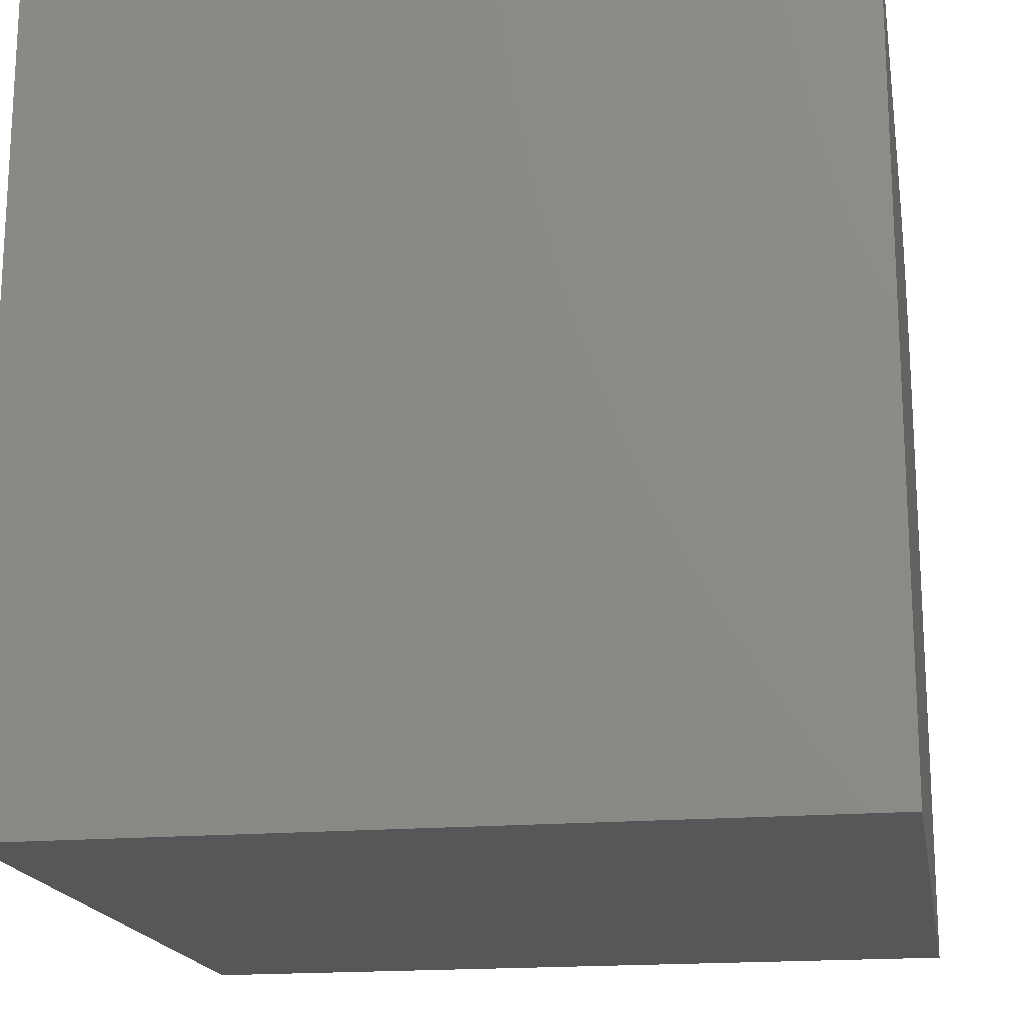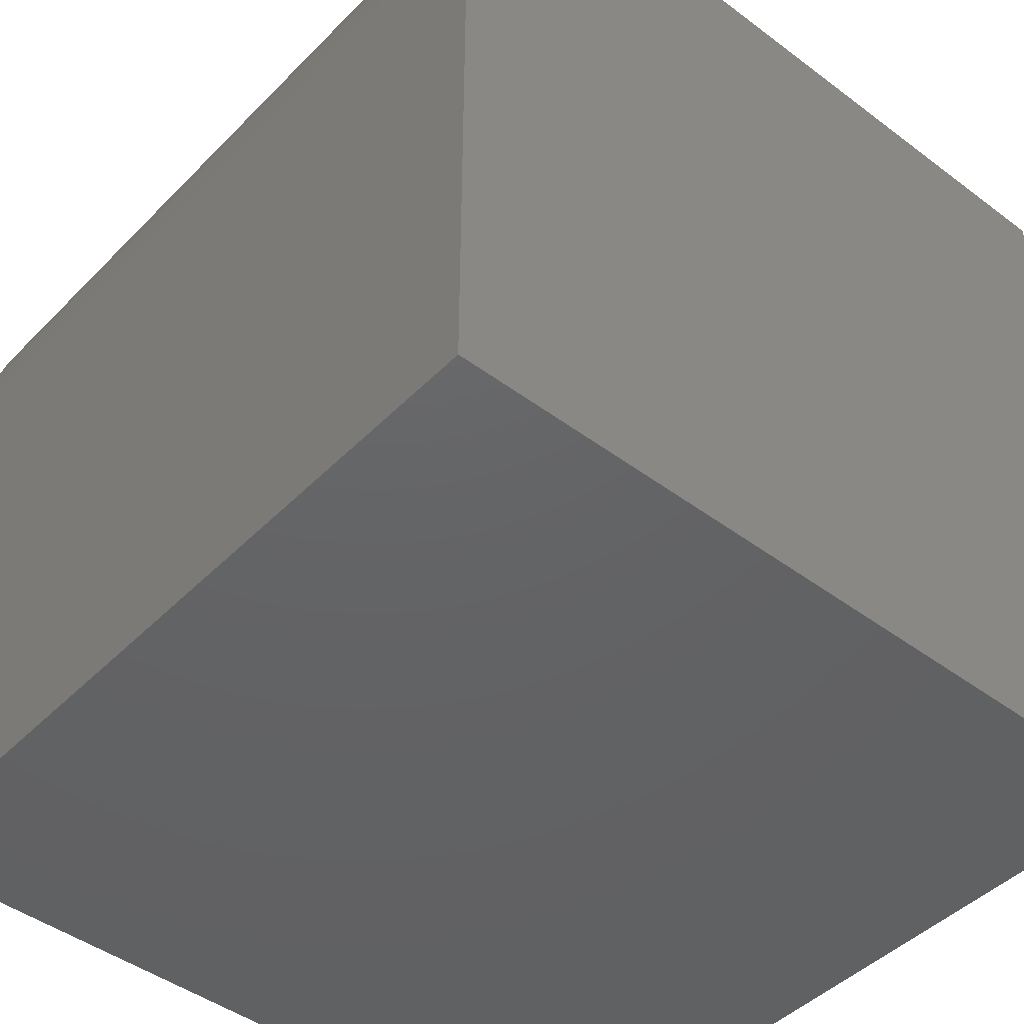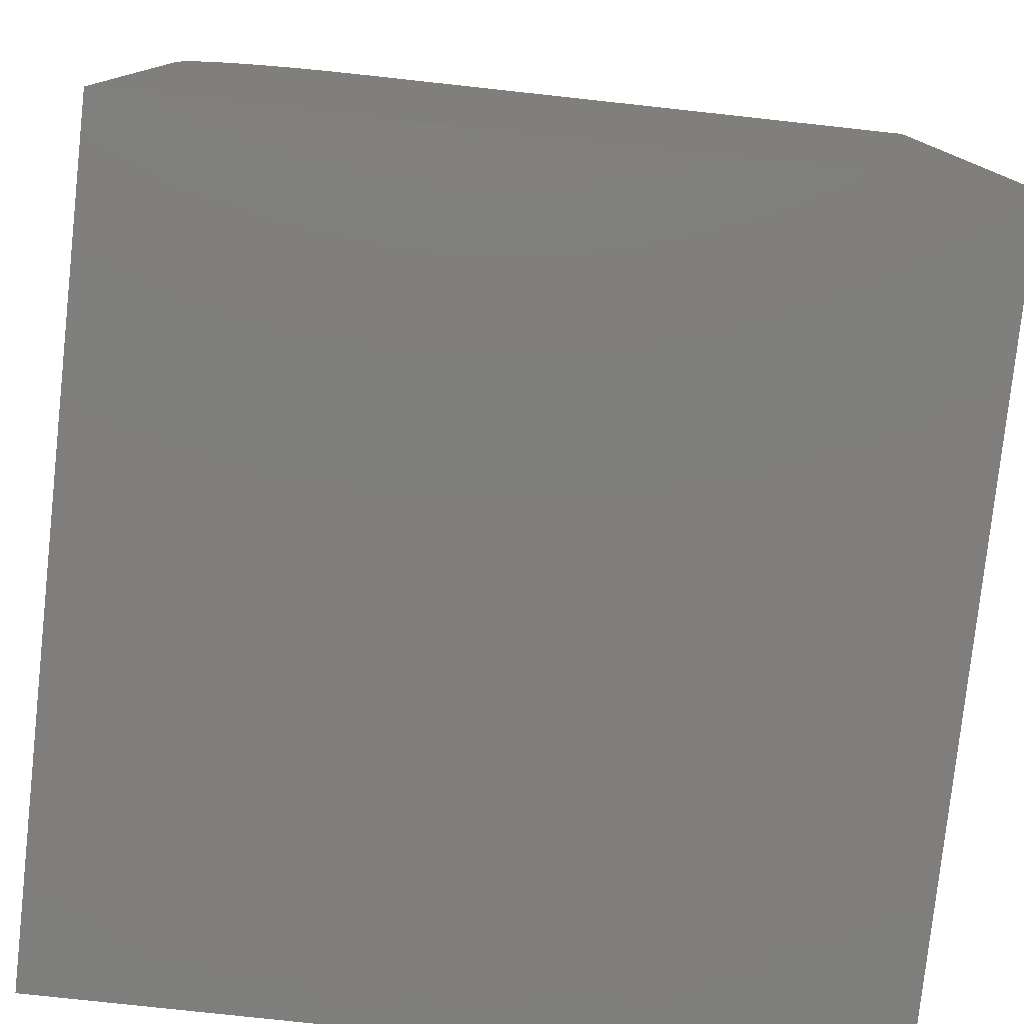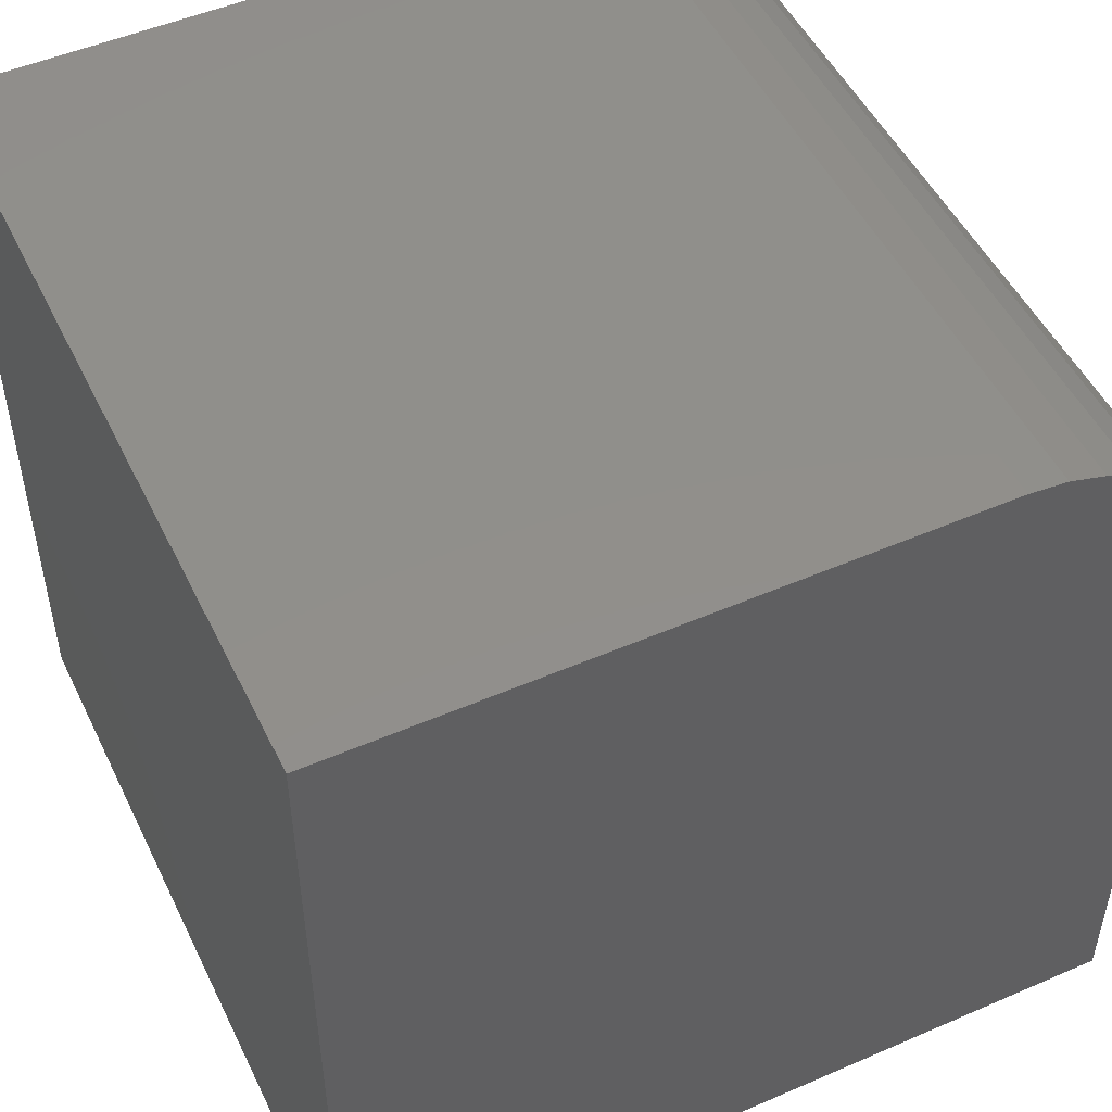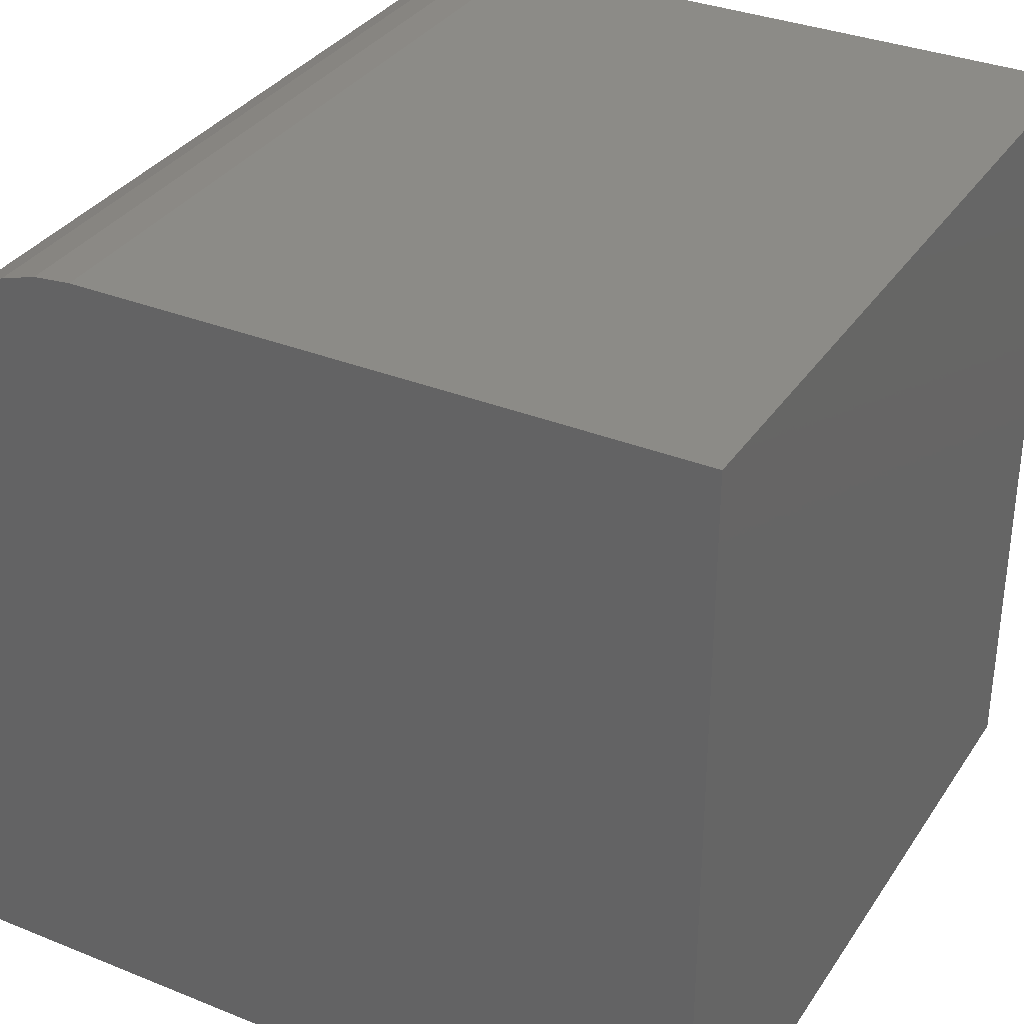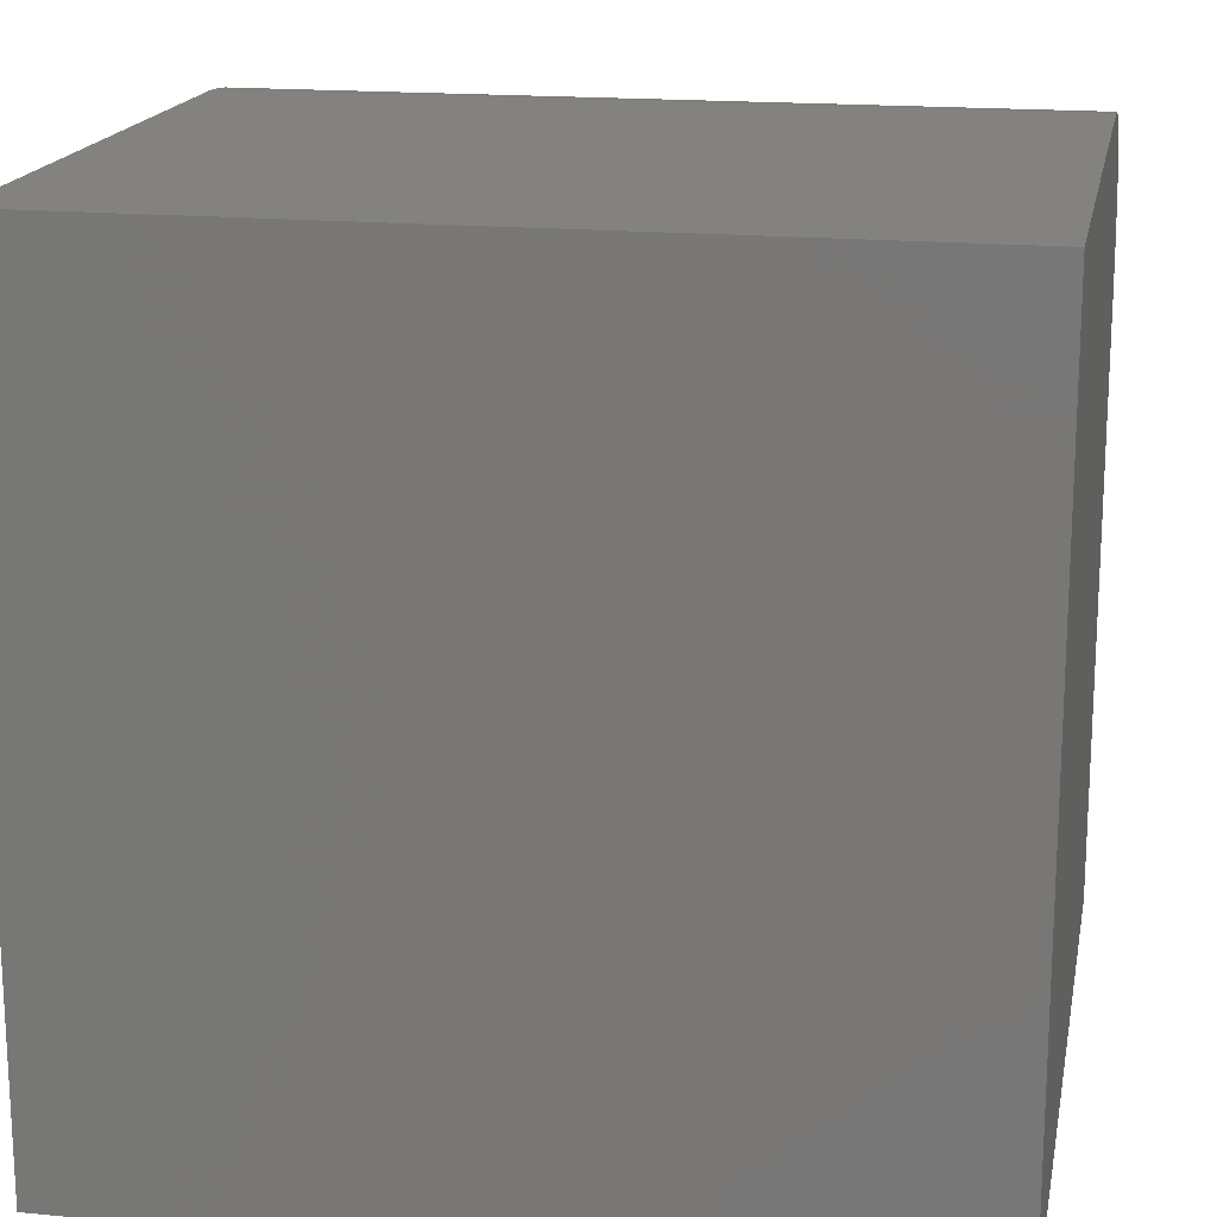
<metadata>
{"format":"stl","ext":"stl","renderer":"f3d","projection":"perspective","resolution":1024,"background":"white","views":[{"elev":-17.9,"azim":-170.3,"up":"+Y"},{"elev":-45.2,"azim":49.1,"up":"+Y"},{"elev":-78.5,"azim":83.8,"up":"+Y"},{"elev":50.2,"azim":64.6,"up":"+Z"},{"elev":33.7,"azim":118.7,"up":"+Y"},{"elev":17.4,"azim":-169.3,"up":"+Y"}]}
</metadata>
<code>
# stl→obj: 24 verts, 44 faces
v -0.375 -0.375 0.75
v 0.375 -0.375 0.75
v -0.375 0.1953 0.75
v 0.375 0.1953 0.75
v -0.375 0.2304 0.7465
v -0.375 0.2641 0.7363
v -0.375 0.2951 0.7197
v -0.375 0.3224 0.6974
v -0.375 0.3447 0.6701
v -0.375 0.3613 0.6391
v -0.375 0.3715 0.6054
v -0.375 0.375 0.5703
v -0.375 0.375 0
v -0.375 -0.375 0
v 0.375 0.375 0
v 0.375 0.375 0.5703
v 0.375 -0.375 0
v 0.375 0.3715 0.6054
v 0.375 0.3613 0.6391
v 0.375 0.3447 0.6701
v 0.375 0.3224 0.6974
v 0.375 0.2951 0.7197
v 0.375 0.2641 0.7363
v 0.375 0.2304 0.7465
f 1 2 3
f 3 2 4
f 1 3 5
f 1 5 6
f 1 6 7
f 1 7 8
f 1 8 9
f 1 9 10
f 1 10 11
f 1 11 12
f 1 12 13
f 1 13 14
f 15 13 16
f 16 13 12
f 2 17 15
f 2 15 16
f 2 16 18
f 2 18 19
f 2 19 20
f 2 20 21
f 2 21 22
f 2 22 23
f 2 23 24
f 2 24 4
f 16 12 18
f 18 12 11
f 18 11 19
f 19 11 10
f 19 10 20
f 20 10 9
f 20 9 21
f 21 9 8
f 21 8 22
f 22 8 7
f 22 7 23
f 23 7 6
f 23 6 24
f 24 6 5
f 24 5 4
f 4 5 3
f 14 13 17
f 17 13 15
f 14 17 1
f 1 17 2

</code>
